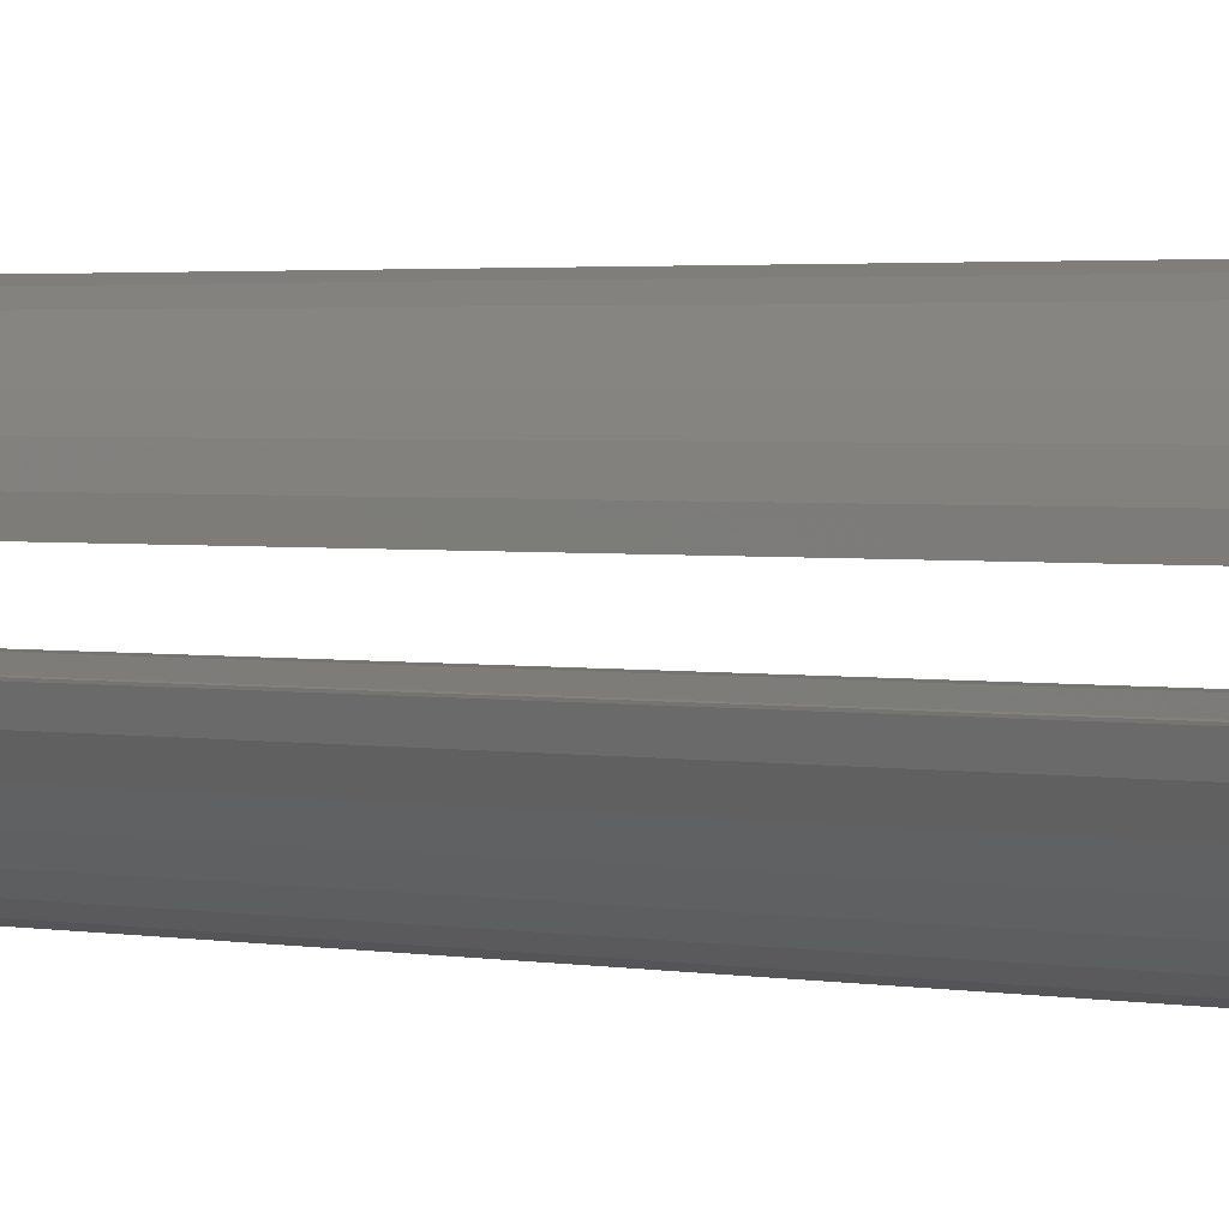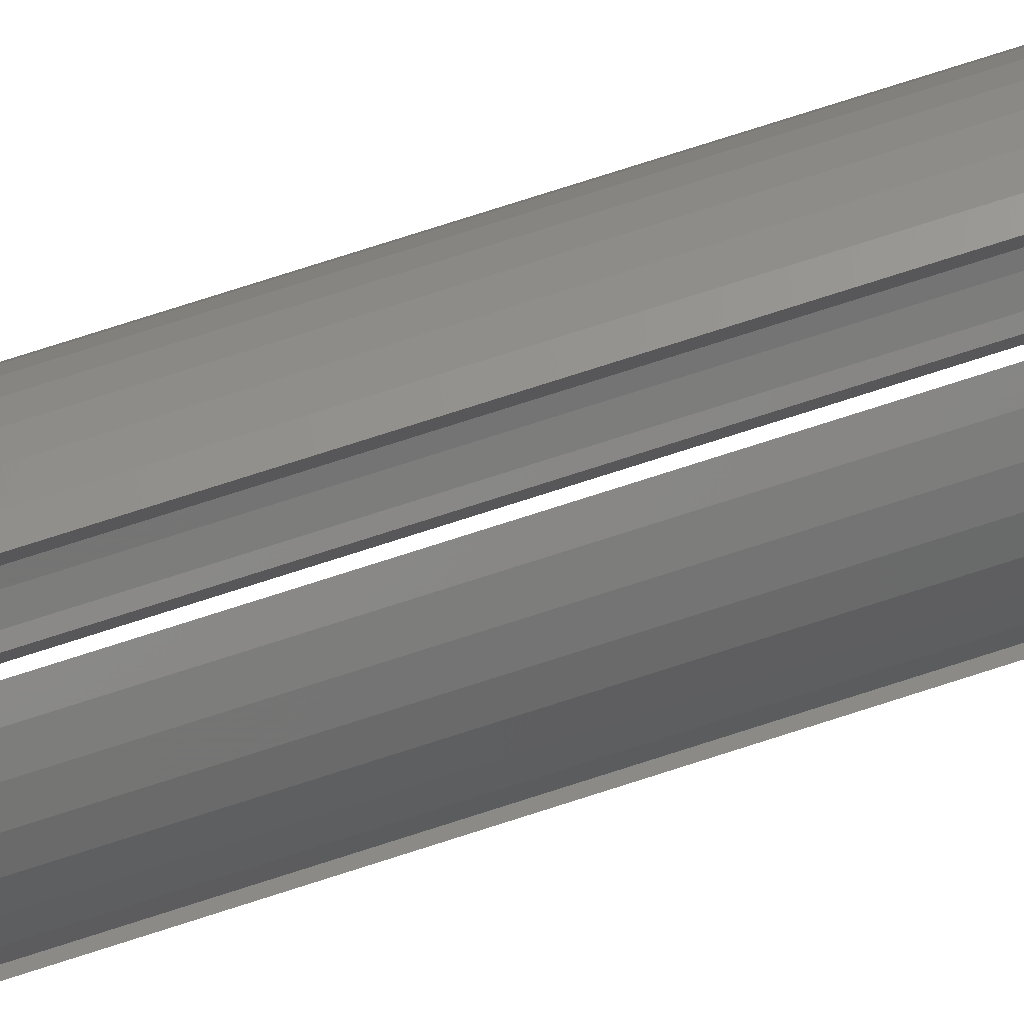
<metadata>
{"format":"stl","ext":"stl","renderer":"f3d","projection":"perspective","resolution":1024,"background":"white","views":[{"elev":1.6,"azim":134.0,"up":"+Y"},{"elev":79.5,"azim":72.4,"up":"+Y"}]}
</metadata>
<code>
# stl→obj: 368 verts, 744 faces
v 0.2954 -0.05209 1
v 0.2954 0.05209 1
v 0.3 0 1
v 0.2819 -0.1026 1
v 0.2819 0.1026 1
v 0.2598 -0.15 1
v 0.2598 0.15 1
v 0.2298 -0.1928 1
v 0.2298 0.1928 1
v 0.1928 -0.2298 1
v 0.1928 0.2298 1
v 0.15 -0.2598 1
v 0.15 0.2598 1
v 0.1026 -0.2819 1
v 0.1026 0.2819 1
v 0.05209 -0.2954 1
v 0.05209 0.2954 1
v 0 -0.3 1
v 0 0.3 1
v -0.05209 -0.2954 1
v -0.05209 0.2954 1
v -0.1026 -0.2819 1
v -0.1026 0.2819 1
v -0.15 -0.2598 1
v -0.15 0.2598 1
v -0.1928 -0.2298 1
v -0.1928 0.2298 1
v -0.2298 -0.1928 1
v -0.2298 0.1928 1
v -0.2598 -0.15 1
v -0.2598 0.15 1
v -0.2819 -0.1026 1
v -0.2819 0.1026 1
v -0.2954 -0.05209 1
v -0.2954 0.05209 1
v -0.3 0 1
v 0.2349 0.0855 3.95
v 0.2444 0.05 3.9
v 0.2349 0.0855 1.05
v 0.2462 0.04341 3.95
v 0.2462 0.04341 3.9
v 0.2444 0.05 1.1
v 0.2462 0.04341 1.05
v 0.2462 0.04341 1.1
v 0.25 0 3.95
v 0.25 0 3.9
v 0.25 0 1.1
v 0.25 0 1.05
v 0.2165 0.125 1.05
v 0.2165 0.125 3.95
v 0.1915 -0.1607 3.95
v 0.2165 -0.125 1.05
v 0.2165 -0.125 3.95
v 0.1915 -0.1607 1.05
v 0.1915 0.1607 3.95
v 0.1607 0.1915 1.05
v 0.1607 0.1915 3.95
v 0.1915 0.1607 1.05
v -0.125 -0.2165 1.05
v -0.0855 -0.2349 3.95
v -0.125 -0.2165 3.95
v -0.0855 -0.2349 1.05
v -0.25 0 3.9
v -0.2462 0.04341 3.95
v -0.2462 0.04341 3.9
v -0.25 0 3.95
v -0.25 0 1.05
v -0.2462 0.04341 1.1
v -0.2462 0.04341 1.05
v -0.25 0 1.1
v 0.04341 0.2462 3.9
v 0 0.25 3.95
v 0.04341 0.2462 3.95
v 0 0.25 3.9
v 0.04341 0.2462 1.05
v 0 0.25 1.1
v 0.04341 0.2462 1.1
v 0 0.25 1.05
v 0.04341 -0.2462 1.1
v 0.04341 -0.2462 1.05
v 0.05 -0.2444 1.1
v 0.05 -0.2444 3.9
v 0.04341 -0.2462 3.95
v 0.04341 -0.2462 3.9
v 0.0855 -0.2349 3.95
v 0.0855 -0.2349 1.05
v -0.0855 0.2349 1.05
v -0.125 0.2165 3.95
v -0.0855 0.2349 3.95
v -0.125 0.2165 1.05
v 0.2349 -0.0855 1.05
v 0.2349 -0.0855 3.95
v 0.2462 -0.04341 3.95
v 0.2462 -0.04341 3.9
v 0.2462 -0.04341 1.1
v 0.2462 -0.04341 1.05
v -0.1607 -0.1915 1.05
v -0.1915 -0.1607 3.95
v -0.1915 -0.1607 1.05
v -0.1607 -0.1915 3.95
v 0 -0.25 3.9
v 0 -0.25 3.95
v 0 -0.25 1.05
v 0 -0.25 1.1
v -0.1607 0.1915 3.95
v -0.1607 0.1915 1.05
v -0.04341 0.2462 1.1
v -0.04341 0.2462 1.05
v -0.05 0.2444 1.1
v -0.05 0.2444 3.9
v -0.04341 0.2462 3.95
v -0.04341 0.2462 3.9
v 0.2444 -0.05 3.9
v 0.2444 -0.05 1.1
v -0.2349 0.0855 1.05
v -0.2444 0.05 1.1
v -0.2349 0.0855 3.95
v -0.2444 0.05 3.9
v 0.1607 -0.1915 3.95
v 0.1607 -0.1915 1.05
v 0.125 0.2165 1.05
v 0.0855 0.2349 3.95
v 0.125 0.2165 3.95
v 0.0855 0.2349 1.05
v -0.2462 -0.04341 3.9
v -0.2462 -0.04341 3.95
v -0.2462 -0.04341 1.05
v -0.2462 -0.04341 1.1
v 0.125 -0.2165 1.05
v 0.125 -0.2165 3.95
v -0.2444 -0.05 1.1
v -0.2349 -0.0855 1.05
v -0.2444 -0.05 3.9
v -0.2349 -0.0855 3.95
v -0.2165 -0.125 1.05
v -0.2165 -0.125 3.95
v -0.05 -0.2444 3.9
v -0.04341 -0.2462 3.95
v -0.05 -0.2444 1.1
v -0.04341 -0.2462 1.05
v -0.04341 -0.2462 1.1
v -0.04341 -0.2462 3.9
v 0.2954 0.05209 4
v 0.2954 -0.05209 4
v 0.3 0 4
v 0.2819 0.1026 4
v 0.2819 -0.1026 4
v 0.2598 0.15 4
v 0.2598 -0.15 4
v 0.2298 0.1928 4
v 0.2298 -0.1928 4
v 0.1928 0.2298 4
v 0.1928 -0.2298 4
v 0.15 0.2598 4
v 0.15 -0.2598 4
v 0.1026 0.2819 4
v 0.1026 -0.2819 4
v 0.05209 0.2954 4
v 0.05209 -0.2954 4
v 0 0.3 4
v 0 -0.3 4
v -0.05209 0.2954 4
v -0.05209 -0.2954 4
v -0.1026 0.2819 4
v -0.1026 -0.2819 4
v -0.15 0.2598 4
v -0.15 -0.2598 4
v -0.1928 0.2298 4
v -0.1928 -0.2298 4
v -0.2298 0.1928 4
v -0.2298 -0.1928 4
v -0.2598 0.15 4
v -0.2598 -0.15 4
v -0.2819 0.1026 4
v -0.2819 -0.1026 4
v -0.2954 0.05209 4
v -0.2954 -0.05209 4
v -0.3 0 4
v 0.05 0.2444 3.9
v 0.05 0.2444 1.1
v -0.2165 0.125 3.95
v -0.2165 0.125 1.05
v -0.1915 0.1607 3.95
v -0.1915 0.1607 1.05
v 0.1879 0.0684 1.05
v 0.1929 0.05 1.1
v 0.1879 0.0684 3.95
v 0.197 0.03473 1.05
v 0.197 0.03473 1.1
v 0.1929 0.05 3.9
v 0.197 0.03473 3.95
v 0.197 0.03473 3.9
v 0.1 -0.1732 1.05
v 0.0684 -0.1879 3.95
v 0.1 -0.1732 3.95
v 0.0684 -0.1879 1.05
v -0.1879 0.0684 3.95
v -0.1929 0.05 3.9
v -0.1879 0.0684 1.05
v -0.197 0.03473 3.95
v -0.197 0.03473 3.9
v -0.1929 0.05 1.1
v -0.197 0.03473 1.05
v -0.197 0.03473 1.1
v 0.0684 0.1879 1.05
v 0.1 0.1732 3.95
v 0.0684 0.1879 3.95
v 0.1 0.1732 1.05
v 0.1532 0.1286 1.05
v 0.1286 0.1532 3.95
v 0.1286 0.1532 1.05
v 0.1532 0.1286 3.95
v 0.197 -0.03473 3.9
v 0.2 0 3.95
v 0.2 0 3.9
v 0.197 -0.03473 3.95
v 0.197 -0.03473 1.05
v 0.2 0 1.1
v 0.2 0 1.05
v 0.197 -0.03473 1.1
v -0.1532 -0.1286 3.95
v -0.1732 -0.1 1.05
v -0.1732 -0.1 3.95
v -0.1532 -0.1286 1.05
v 0.3 0 1.05
v 0.2954 0.05209 1.05
v 0.2819 0.1026 1.05
v 0.2954 -0.05209 1.05
v 0.2598 0.15 1.05
v 0.2819 -0.1026 1.05
v 0.2298 0.1928 1.05
v 0.1928 0.2298 1.05
v 0.15 0.2598 1.05
v 0.1026 0.2819 1.05
v 0.05209 0.2954 1.05
v 0 0.3 1.05
v -0.05209 0.2954 1.05
v -0.1026 0.2819 1.05
v -0.15 0.2598 1.05
v -0.1928 0.2298 1.05
v -0.2298 0.1928 1.05
v -0.2598 0.15 1.05
v -0.2819 0.1026 1.05
v 0.2598 -0.15 1.05
v 0.2298 -0.1928 1.05
v 0.1928 -0.2298 1.05
v 0.15 -0.2598 1.05
v 0.1026 -0.2819 1.05
v 0.05209 -0.2954 1.05
v 0 -0.3 1.05
v -0.05209 -0.2954 1.05
v -0.1026 -0.2819 1.05
v -0.15 -0.2598 1.05
v -0.1928 -0.2298 1.05
v -0.2298 -0.1928 1.05
v -0.2598 -0.15 1.05
v -0.2819 -0.1026 1.05
v -0.2954 -0.05209 1.05
v -0.2954 0.05209 1.05
v -0.3 0 1.05
v 0.1879 -0.0684 1.05
v 0.1732 0.1 1.05
v 0.1732 -0.1 1.05
v 0.1532 -0.1286 1.05
v 0.1286 -0.1532 1.05
v 0.03473 0.197 1.05
v 0.03473 -0.197 1.05
v 0 0.2 1.05
v 0 -0.2 1.05
v -0.03473 0.197 1.05
v -0.03473 -0.197 1.05
v -0.0684 0.1879 1.05
v -0.0684 -0.1879 1.05
v -0.1 0.1732 1.05
v -0.1 -0.1732 1.05
v -0.1286 0.1532 1.05
v -0.1286 -0.1532 1.05
v -0.1532 0.1286 1.05
v -0.1732 0.1 1.05
v -0.1879 -0.0684 1.05
v -0.197 -0.03473 1.05
v -0.2 0 1.05
v 0.03473 -0.197 3.9
v 0 -0.2 3.95
v 0.03473 -0.197 3.95
v 0 -0.2 3.9
v 0 -0.2 1.1
v 0.03473 -0.197 1.1
v 0.1929 -0.05 1.1
v 0.1929 -0.05 3.9
v 0.1879 -0.0684 3.95
v 0.1286 -0.1532 3.95
v -0.03473 -0.197 1.1
v -0.03473 -0.197 3.95
v -0.03473 -0.197 3.9
v 0.1732 0.1 3.95
v -0.0684 0.1879 3.95
v -0.1 0.1732 3.95
v 0.03473 0.197 1.1
v 0 0.2 1.1
v 0 0.2 3.9
v 0.03473 0.197 3.95
v 0 0.2 3.95
v 0.03473 0.197 3.9
v -0.2 0 3.95
v -0.2 0 3.9
v -0.2 0 1.1
v -0.1532 0.1286 3.95
v -0.1286 0.1532 3.95
v 0.1732 -0.1 3.95
v -0.1732 0.1 3.95
v -0.1879 -0.0684 3.95
v -0.197 -0.03473 1.1
v -0.197 -0.03473 3.95
v -0.197 -0.03473 3.9
v -0.03473 0.197 3.9
v -0.03473 0.197 3.95
v -0.03473 0.197 1.1
v 0.3 0 3.95
v 0.2954 -0.05209 3.95
v 0.2819 -0.1026 3.95
v 0.2954 0.05209 3.95
v 0.2598 -0.15 3.95
v 0.2819 0.1026 3.95
v 0.2298 -0.1928 3.95
v 0.1928 -0.2298 3.95
v 0.15 -0.2598 3.95
v 0.1026 -0.2819 3.95
v 0.05209 -0.2954 3.95
v 0 -0.3 3.95
v -0.05209 -0.2954 3.95
v -0.1026 -0.2819 3.95
v -0.15 -0.2598 3.95
v -0.1928 -0.2298 3.95
v -0.2298 -0.1928 3.95
v -0.2598 -0.15 3.95
v -0.2819 -0.1026 3.95
v 0.2598 0.15 3.95
v 0.2298 0.1928 3.95
v 0.1928 0.2298 3.95
v 0.15 0.2598 3.95
v 0.1026 0.2819 3.95
v 0.05209 0.2954 3.95
v 0 0.3 3.95
v -0.05209 0.2954 3.95
v -0.1026 0.2819 3.95
v -0.15 0.2598 3.95
v -0.1928 0.2298 3.95
v -0.2298 0.1928 3.95
v -0.2598 0.15 3.95
v -0.2819 0.1026 3.95
v -0.2954 0.05209 3.95
v -0.2954 -0.05209 3.95
v -0.3 0 3.95
v 0.1532 -0.1286 3.95
v -0.0684 -0.1879 3.95
v -0.1 -0.1732 3.95
v -0.1286 -0.1532 3.95
v -0.05 -0.1929 1.1
v -0.05 -0.1929 3.9
v 0.05 0.1929 1.1
v 0.05 0.1929 3.9
v -0.05 0.1929 3.9
v -0.05 0.1929 1.1
v -0.1929 -0.05 3.9
v -0.1929 -0.05 1.1
v 0.05 -0.1929 3.9
v 0.05 -0.1929 1.1
f 1 2 3
f 4 2 1
f 4 5 2
f 6 5 4
f 6 7 5
f 8 7 6
f 8 9 7
f 10 9 8
f 10 11 9
f 12 11 10
f 12 13 11
f 14 13 12
f 14 15 13
f 16 15 14
f 16 17 15
f 18 17 16
f 18 19 17
f 20 19 18
f 20 21 19
f 22 21 20
f 22 23 21
f 24 23 22
f 24 25 23
f 26 25 24
f 26 27 25
f 28 27 26
f 28 29 27
f 30 29 28
f 30 31 29
f 32 31 30
f 32 33 31
f 34 33 32
f 34 35 33
f 35 34 36
f 37 38 39
f 40 38 37
f 38 40 41
f 42 39 38
f 43 42 44
f 42 43 39
f 45 41 40
f 41 45 46
f 47 43 44
f 43 47 48
f 37 49 50
f 49 37 39
f 51 52 53
f 52 51 54
f 55 56 57
f 56 55 58
f 59 60 61
f 60 59 62
f 63 64 65
f 64 63 66
f 67 68 69
f 68 67 70
f 71 72 73
f 72 71 74
f 75 76 77
f 76 75 78
f 79 80 81
f 82 83 84
f 83 82 85
f 81 85 82
f 81 86 85
f 86 81 80
f 87 88 89
f 88 87 90
f 53 91 92
f 91 53 52
f 93 46 45
f 46 93 94
f 95 48 47
f 48 95 96
f 97 98 99
f 98 97 100
f 101 83 102
f 83 101 84
f 103 79 104
f 79 103 80
f 90 105 88
f 105 90 106
f 50 58 55
f 58 50 49
f 107 108 109
f 110 111 112
f 111 110 89
f 109 89 110
f 109 87 89
f 87 109 108
f 74 111 72
f 111 74 112
f 78 107 76
f 107 78 108
f 93 113 94
f 113 92 114
f 92 113 93
f 114 96 95
f 114 91 96
f 91 114 92
f 115 116 117
f 69 116 115
f 116 69 68
f 118 117 116
f 64 118 65
f 118 64 117
f 119 54 51
f 54 119 120
f 121 122 123
f 122 121 124
f 125 66 63
f 66 125 126
f 127 70 67
f 70 127 128
f 129 119 130
f 119 129 120
f 56 123 57
f 123 56 121
f 127 131 128
f 131 132 133
f 132 131 127
f 133 126 125
f 133 134 126
f 134 133 132
f 135 134 132
f 134 135 136
f 99 136 135
f 136 99 98
f 60 137 138
f 60 139 137
f 62 139 60
f 140 139 62
f 139 140 141
f 138 137 142
f 97 61 100
f 61 97 59
f 86 130 85
f 130 86 129
f 143 144 145
f 146 144 143
f 146 147 144
f 148 147 146
f 148 149 147
f 150 149 148
f 150 151 149
f 152 151 150
f 152 153 151
f 154 153 152
f 154 155 153
f 156 155 154
f 156 157 155
f 158 157 156
f 158 159 157
f 160 159 158
f 160 161 159
f 162 161 160
f 162 163 161
f 164 163 162
f 164 165 163
f 166 165 164
f 166 167 165
f 168 167 166
f 168 169 167
f 170 169 168
f 170 171 169
f 172 171 170
f 172 173 171
f 174 173 172
f 174 175 173
f 176 175 174
f 176 177 175
f 177 176 178
f 122 179 73
f 122 180 179
f 124 180 122
f 75 180 124
f 180 75 77
f 73 179 71
f 115 181 182
f 181 115 117
f 142 102 138
f 102 142 101
f 140 104 141
f 104 140 103
f 182 183 184
f 183 182 181
f 184 105 106
f 105 184 183
f 185 186 187
f 188 186 185
f 186 188 189
f 190 187 186
f 191 190 192
f 190 191 187
f 193 194 195
f 194 193 196
f 197 198 199
f 200 198 197
f 198 200 201
f 202 199 198
f 203 202 204
f 202 203 199
f 205 206 207
f 206 205 208
f 209 210 211
f 210 209 212
f 213 214 215
f 214 213 216
f 217 218 219
f 218 217 220
f 221 222 223
f 222 221 224
f 48 225 226
f 43 226 227
f 225 48 228
f 39 227 229
f 96 228 48
f 228 96 230
f 226 43 48
f 227 39 43
f 49 229 231
f 229 49 39
f 58 231 232
f 231 58 49
f 232 56 58
f 233 56 232
f 233 121 56
f 234 121 233
f 234 124 121
f 235 124 234
f 235 75 124
f 236 75 235
f 236 78 75
f 236 108 78
f 237 108 236
f 237 87 108
f 238 87 237
f 238 90 87
f 239 90 238
f 239 106 90
f 240 106 239
f 106 240 184
f 241 184 240
f 184 241 182
f 242 182 241
f 182 242 115
f 115 243 69
f 243 115 242
f 91 230 96
f 230 91 244
f 52 244 91
f 244 52 245
f 54 245 52
f 245 54 246
f 120 246 54
f 120 247 246
f 129 247 120
f 129 248 247
f 86 248 129
f 86 249 248
f 80 249 86
f 103 249 80
f 103 250 249
f 140 250 103
f 140 251 250
f 62 251 140
f 62 252 251
f 59 252 62
f 59 253 252
f 97 253 59
f 254 97 99
f 97 254 253
f 255 99 135
f 99 255 254
f 256 135 132
f 257 132 127
f 135 256 255
f 258 127 67
f 259 69 243
f 69 259 67
f 132 257 256
f 260 67 259
f 127 258 257
f 67 260 258
f 188 217 219
f 185 217 188
f 185 261 217
f 262 261 185
f 262 263 261
f 209 263 262
f 209 264 263
f 211 264 209
f 211 265 264
f 208 265 211
f 208 193 265
f 205 193 208
f 205 196 193
f 266 196 205
f 266 267 196
f 268 267 266
f 268 269 267
f 270 269 268
f 270 271 269
f 272 271 270
f 272 273 271
f 274 273 272
f 274 275 273
f 276 275 274
f 276 277 275
f 278 277 276
f 278 224 277
f 279 224 278
f 279 222 224
f 199 222 279
f 199 280 222
f 203 280 199
f 203 281 280
f 281 203 282
f 283 284 285
f 284 283 286
f 267 287 288
f 287 267 269
f 217 289 220
f 289 261 290
f 261 289 217
f 290 216 213
f 290 291 216
f 291 290 261
f 265 195 292
f 195 265 193
f 215 191 192
f 191 215 214
f 219 189 188
f 189 219 218
f 269 293 287
f 293 269 271
f 286 294 284
f 294 286 295
f 185 296 262
f 296 185 187
f 274 297 298
f 297 274 272
f 268 299 300
f 299 268 266
f 301 302 303
f 302 301 304
f 305 201 200
f 201 305 306
f 307 203 204
f 203 307 282
f 308 276 309
f 276 308 278
f 263 291 261
f 291 263 310
f 197 279 311
f 279 197 199
f 223 280 312
f 280 223 222
f 313 282 307
f 282 313 281
f 314 306 305
f 306 314 315
f 262 212 209
f 212 262 296
f 276 298 309
f 298 276 274
f 316 303 317
f 303 316 301
f 270 300 318
f 300 270 268
f 45 319 320
f 93 320 321
f 319 45 322
f 92 321 323
f 40 322 45
f 322 40 324
f 320 93 45
f 321 92 93
f 53 323 325
f 323 53 92
f 51 325 326
f 325 51 53
f 326 119 51
f 327 119 326
f 327 130 119
f 328 130 327
f 328 85 130
f 329 85 328
f 329 83 85
f 330 83 329
f 330 102 83
f 330 138 102
f 331 138 330
f 331 60 138
f 332 60 331
f 332 61 60
f 333 61 332
f 333 100 61
f 334 100 333
f 100 334 98
f 335 98 334
f 98 335 136
f 336 136 335
f 136 336 134
f 134 337 126
f 337 134 336
f 37 324 40
f 324 37 338
f 50 338 37
f 338 50 339
f 55 339 50
f 339 55 340
f 57 340 55
f 57 341 340
f 123 341 57
f 123 342 341
f 122 342 123
f 122 343 342
f 73 343 122
f 72 343 73
f 72 344 343
f 111 344 72
f 111 345 344
f 89 345 111
f 89 346 345
f 88 346 89
f 88 347 346
f 105 347 88
f 348 105 183
f 105 348 347
f 349 183 181
f 183 349 348
f 350 181 117
f 351 117 64
f 181 350 349
f 352 64 66
f 353 126 337
f 126 353 66
f 117 351 350
f 354 66 353
f 64 352 351
f 66 354 352
f 216 191 214
f 291 191 216
f 291 187 191
f 310 187 291
f 310 296 187
f 355 296 310
f 355 212 296
f 292 212 355
f 292 210 212
f 195 210 292
f 195 206 210
f 194 206 195
f 194 207 206
f 285 207 194
f 285 302 207
f 284 302 285
f 284 303 302
f 294 303 284
f 294 317 303
f 356 317 294
f 356 297 317
f 357 297 356
f 357 298 297
f 358 298 357
f 358 309 298
f 221 309 358
f 221 308 309
f 223 308 221
f 223 311 308
f 312 311 223
f 312 197 311
f 314 197 312
f 314 200 197
f 200 314 305
f 293 271 359
f 360 294 295
f 294 360 356
f 359 356 360
f 359 273 356
f 273 359 271
f 299 266 361
f 362 302 304
f 302 362 207
f 361 207 362
f 361 205 207
f 205 361 266
f 208 210 206
f 210 208 211
f 297 363 317
f 297 364 363
f 272 364 297
f 270 364 272
f 364 270 318
f 317 363 316
f 264 310 263
f 310 264 355
f 275 358 357
f 358 275 277
f 314 365 315
f 365 312 366
f 312 365 314
f 366 281 313
f 366 280 281
f 280 366 312
f 358 224 221
f 224 358 277
f 194 367 285
f 194 368 367
f 196 368 194
f 267 368 196
f 368 267 288
f 285 367 283
f 311 278 308
f 278 311 279
f 265 355 264
f 355 265 292
f 273 357 356
f 357 273 275
f 361 179 180
f 179 361 362
f 81 367 368
f 367 81 82
f 283 82 84
f 82 283 367
f 101 283 84
f 101 286 283
f 101 295 286
f 142 295 101
f 137 295 142
f 295 137 360
f 304 179 362
f 179 304 71
f 301 71 304
f 301 74 71
f 316 74 301
f 316 112 74
f 110 316 363
f 316 110 112
f 288 81 368
f 81 288 79
f 287 79 288
f 287 104 79
f 293 104 287
f 293 141 104
f 139 293 359
f 293 139 141
f 299 180 77
f 180 299 361
f 76 299 77
f 76 300 299
f 76 318 300
f 107 318 76
f 109 318 107
f 318 109 364
f 363 109 110
f 109 363 364
f 137 359 360
f 359 137 139
f 125 315 133
f 133 315 365
f 315 125 306
f 63 306 125
f 306 63 201
f 65 201 63
f 118 201 65
f 201 118 198
f 215 46 94
f 213 94 113
f 46 215 41
f 192 41 215
f 94 213 215
f 213 113 290
f 41 192 38
f 38 192 190
f 366 133 365
f 133 366 131
f 114 290 113
f 290 114 289
f 68 204 116
f 116 204 202
f 204 68 307
f 70 307 68
f 307 70 313
f 128 313 70
f 131 313 128
f 313 131 366
f 218 47 44
f 189 44 42
f 47 218 95
f 220 95 218
f 44 189 218
f 189 42 186
f 95 220 114
f 114 220 289
f 116 198 118
f 198 116 202
f 186 38 190
f 38 186 42
f 330 159 161
f 159 330 329
f 143 324 146
f 324 143 322
f 145 322 143
f 322 145 319
f 146 338 148
f 338 146 324
f 147 320 144
f 320 147 321
f 347 168 166
f 168 347 348
f 149 321 147
f 321 149 323
f 333 165 167
f 165 333 332
f 150 340 152
f 340 150 339
f 342 158 156
f 158 342 343
f 353 178 354
f 178 353 177
f 151 323 149
f 323 151 325
f 337 177 353
f 177 337 175
f 352 174 351
f 174 352 176
f 341 156 154
f 156 341 342
f 344 162 160
f 162 344 345
f 328 155 157
f 155 328 327
f 153 325 151
f 325 153 326
f 346 166 164
f 166 346 347
f 334 171 335
f 171 334 169
f 334 167 169
f 167 334 333
f 148 339 150
f 339 148 338
f 332 163 165
f 163 332 331
f 144 319 145
f 319 144 320
f 340 154 152
f 154 340 341
f 354 176 352
f 176 354 178
f 345 164 162
f 164 345 346
f 329 157 159
f 157 329 328
f 336 175 337
f 175 336 173
f 335 173 336
f 173 335 171
f 327 153 155
f 153 327 326
f 343 160 158
f 160 343 344
f 351 172 350
f 172 351 174
f 331 161 163
f 161 331 330
f 350 170 349
f 170 350 172
f 349 168 348
f 168 349 170
f 18 249 250
f 249 18 16
f 226 5 227
f 5 226 2
f 225 2 226
f 2 225 3
f 227 7 229
f 7 227 5
f 17 236 235
f 236 17 19
f 230 1 228
f 1 230 4
f 25 240 239
f 240 25 27
f 36 259 35
f 259 36 260
f 244 4 230
f 4 244 6
f 24 252 253
f 252 24 22
f 231 11 232
f 11 231 9
f 15 235 234
f 235 15 17
f 34 260 36
f 260 34 258
f 32 258 34
f 258 32 257
f 35 243 33
f 243 35 259
f 13 234 233
f 234 13 15
f 14 247 248
f 247 14 12
f 245 6 244
f 6 245 8
f 23 239 238
f 239 23 25
f 26 255 28
f 255 26 254
f 26 253 254
f 253 26 24
f 229 9 231
f 9 229 7
f 22 251 252
f 251 22 20
f 228 3 225
f 3 228 1
f 11 233 232
f 233 11 13
f 21 238 237
f 238 21 23
f 16 248 249
f 248 16 14
f 19 237 236
f 237 19 21
f 30 257 32
f 257 30 256
f 28 256 30
f 256 28 255
f 246 8 245
f 8 246 10
f 12 246 247
f 246 12 10
f 33 242 31
f 242 33 243
f 20 250 251
f 250 20 18
f 31 241 29
f 241 31 242
f 29 240 27
f 240 29 241

</code>
